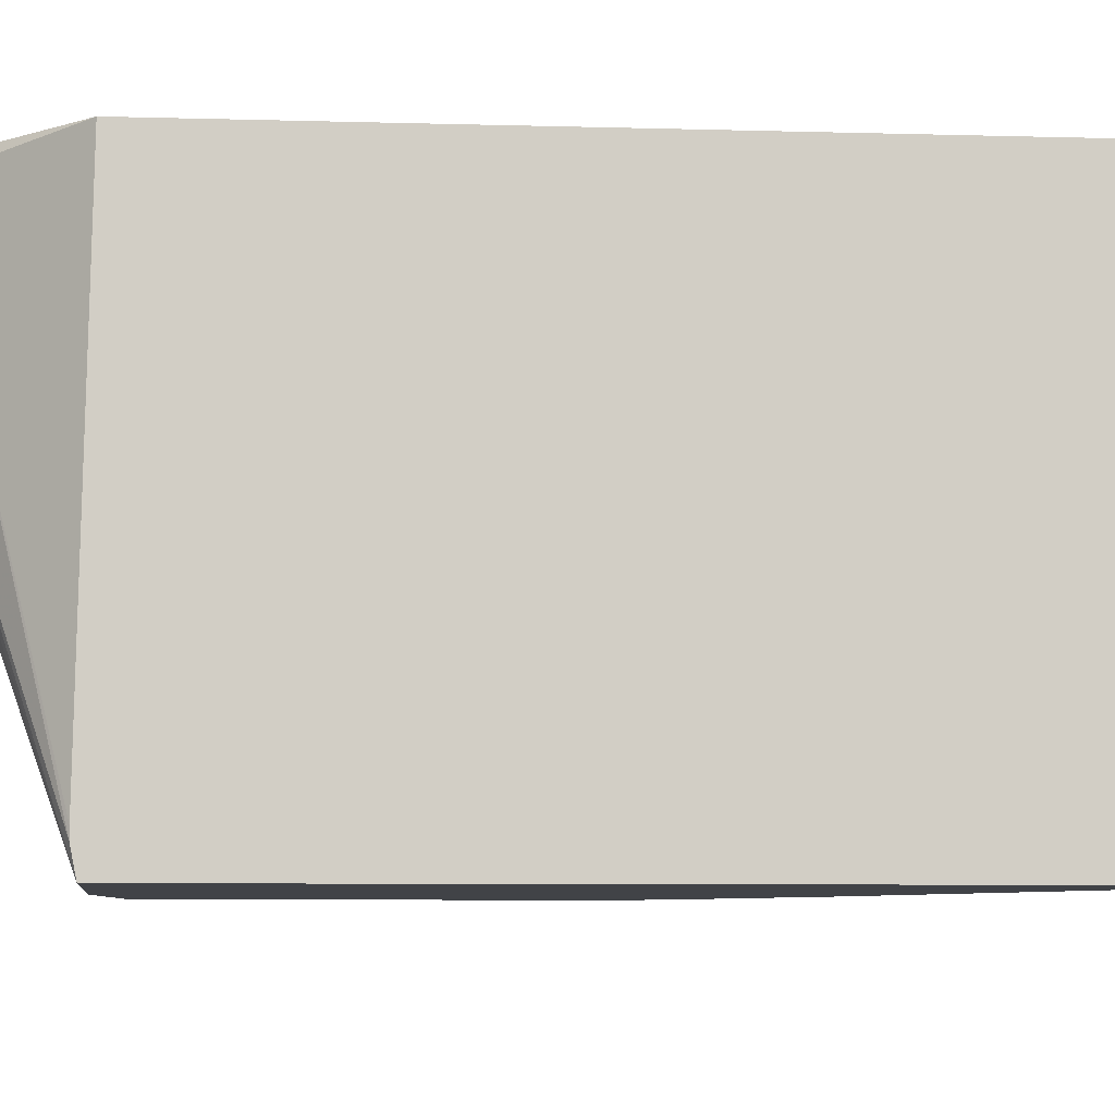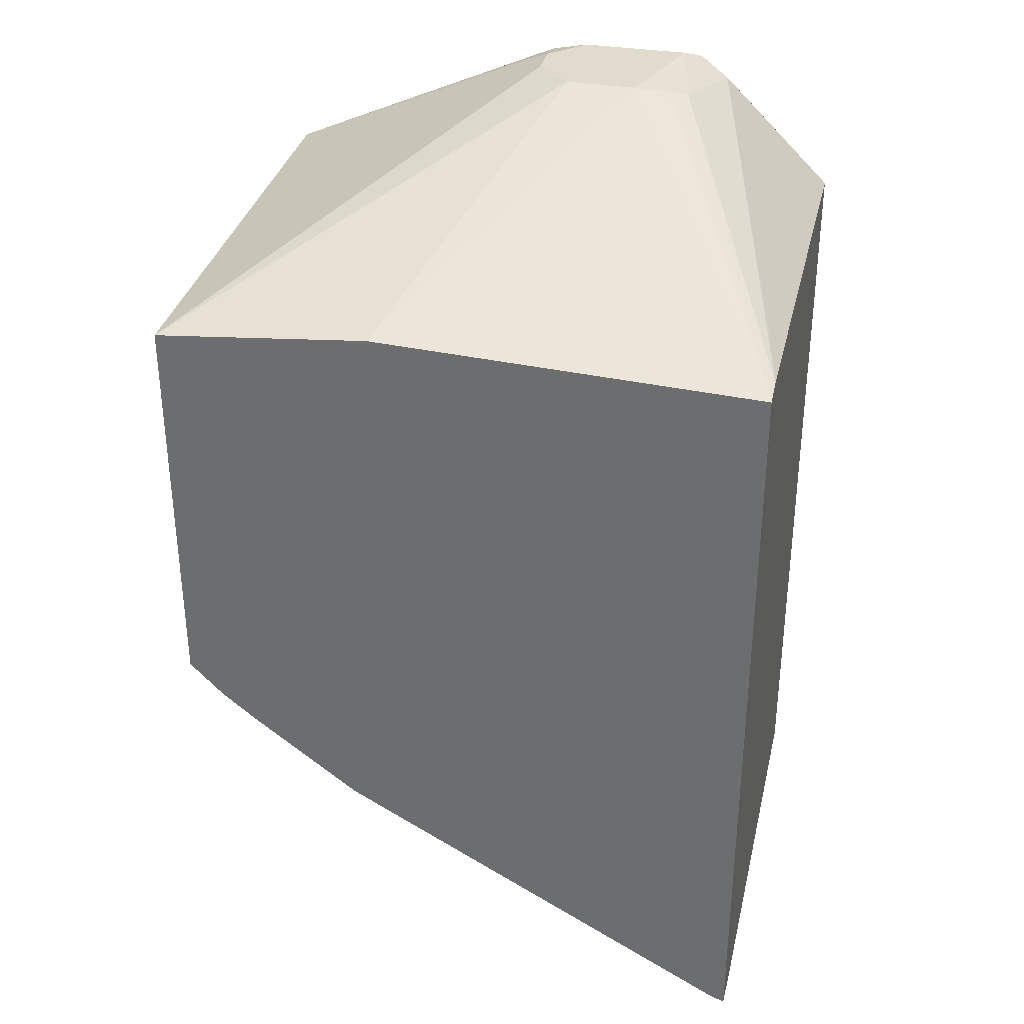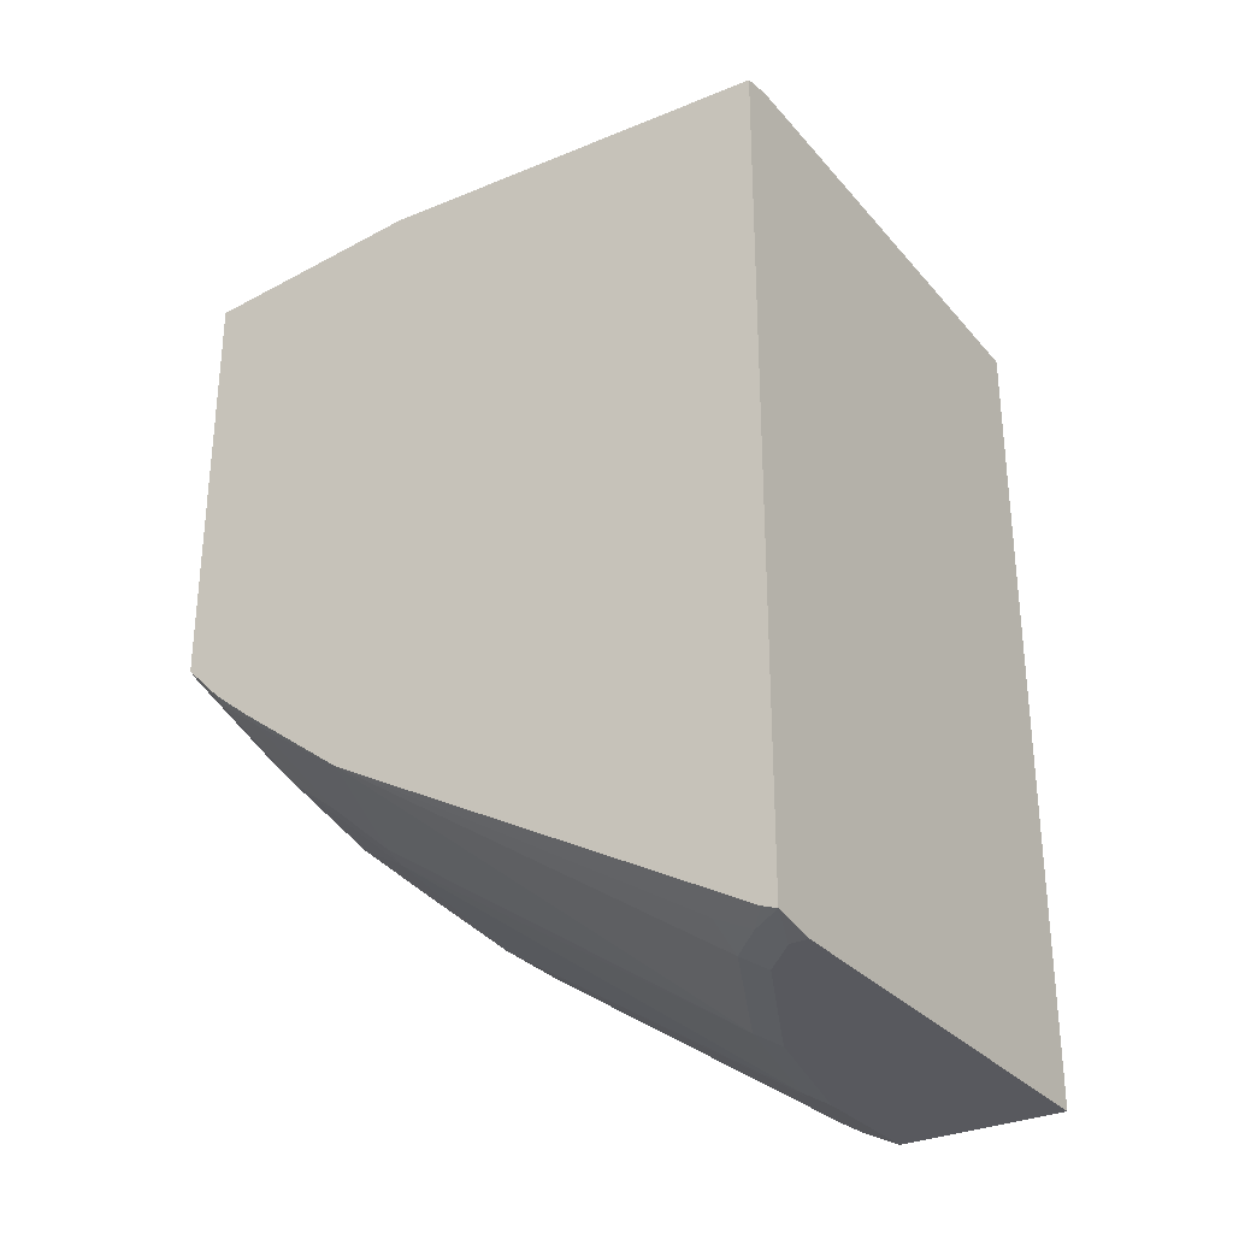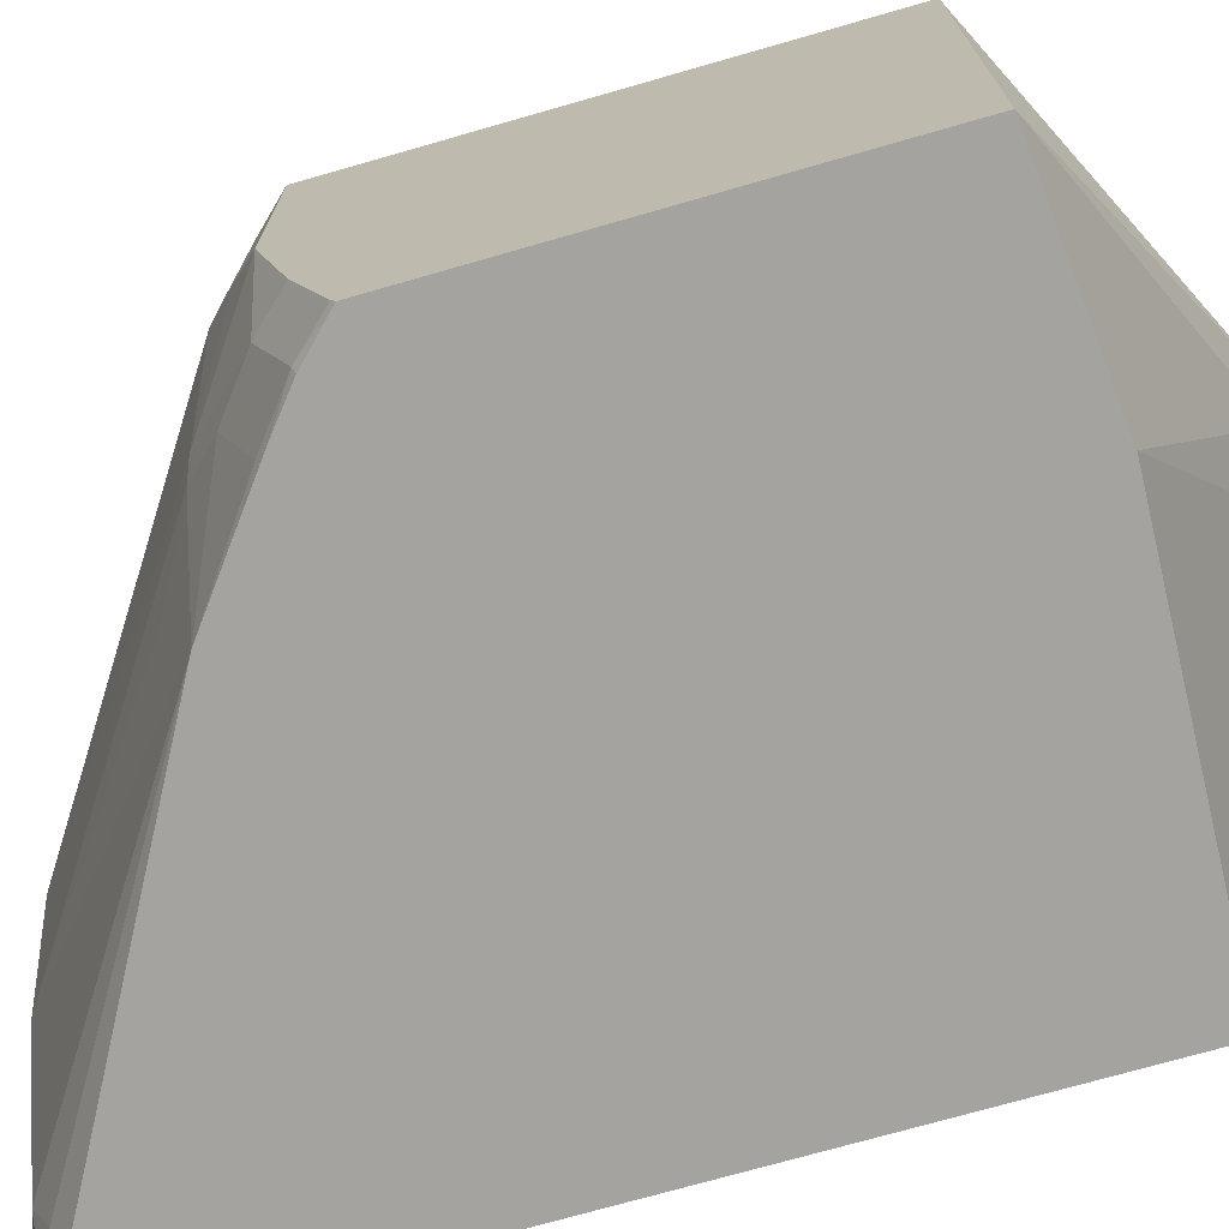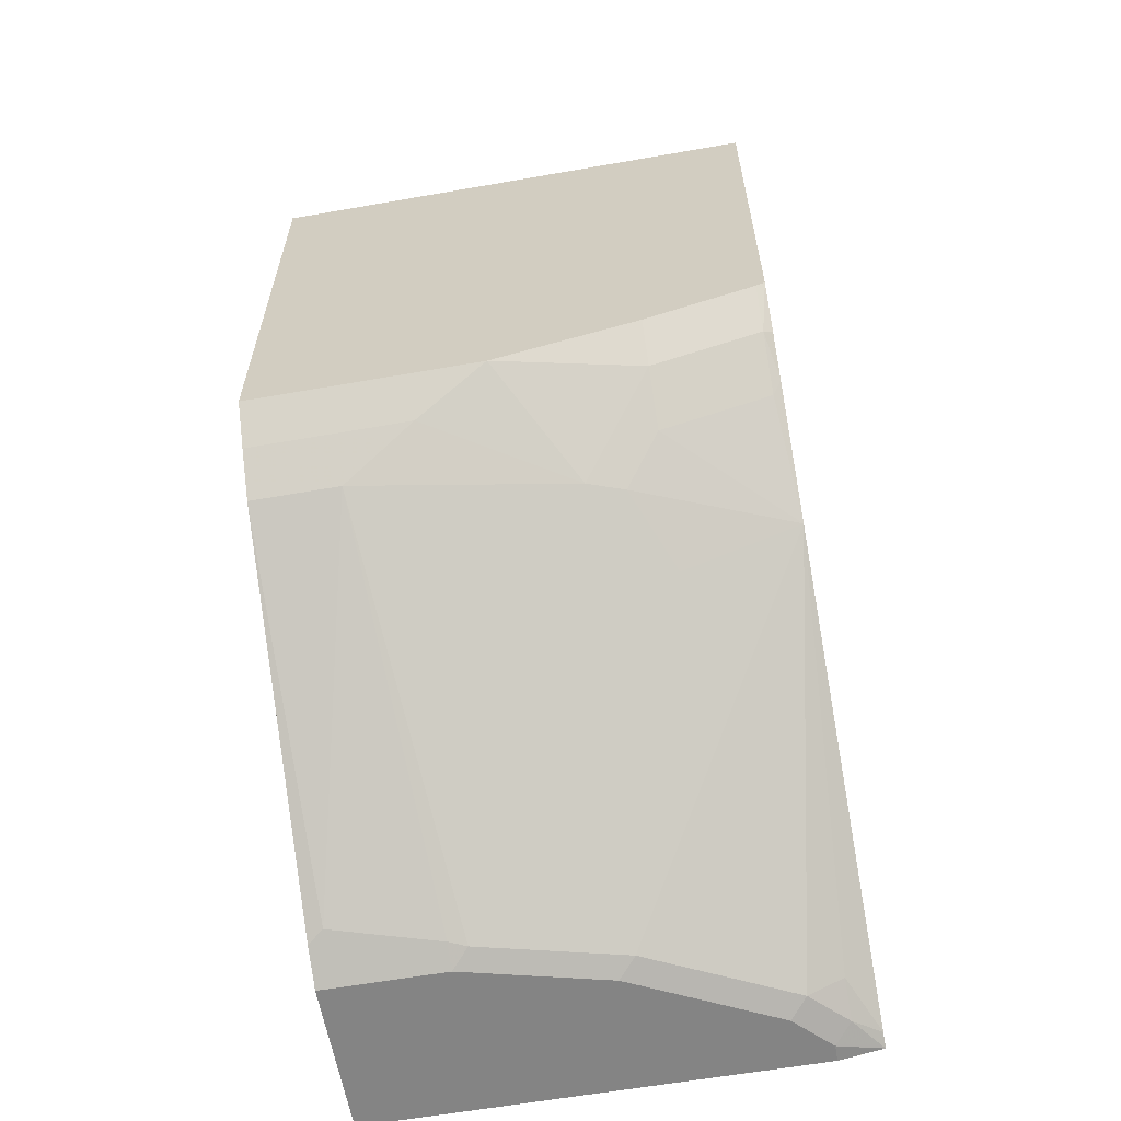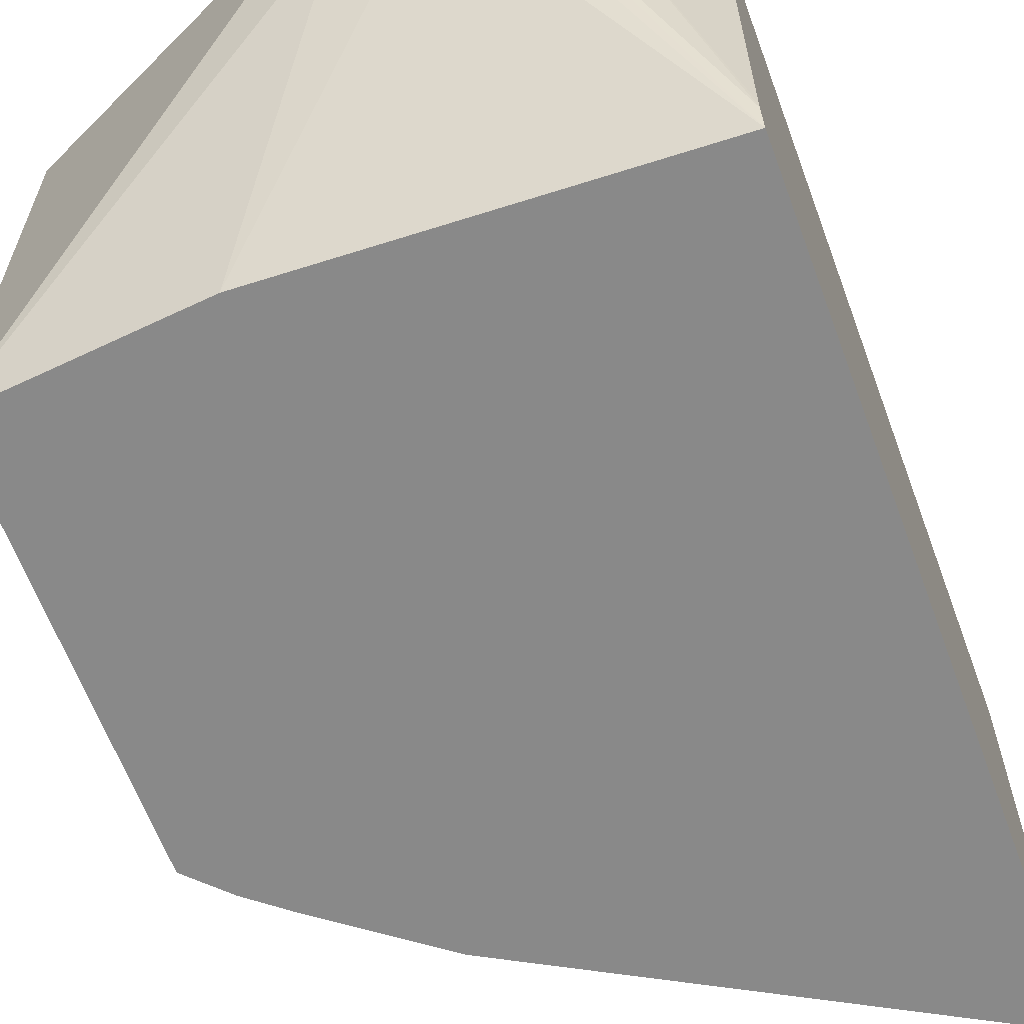
<metadata>
{"format":"obj","ext":"obj","renderer":"f3d","projection":"perspective","resolution":1024,"background":"white","views":[{"elev":-7.1,"azim":-94.8,"up":"+Z"},{"elev":33.9,"azim":-167.2,"up":"+Y"},{"elev":-30.4,"azim":-146.7,"up":"+Y"},{"elev":-72.8,"azim":106.0,"up":"+Z"},{"elev":-61.3,"azim":100.1,"up":"+Y"},{"elev":-63.1,"azim":-159.7,"up":"+Z"}]}
</metadata>
<code>
v 0.531 0.0959 -0.2117
v 0.4355 0.1048 -0.2117
v 0.3837 0.1599 -0.04797
v 0.3996 0.1599 -0.03199
v 0.531 0.0959 0.00711
v 0.531 -0.08421 -0.2117
v 0.264 0.09745 -0.2117
v 0.3517 0.1599 -0.04797
v 0.3996 0.1599 -0.01601
v 0.4103 0.1545 -0.01067
v 0.4076 0.1518 0.003982
v 0.4051 0.1506 0.00711
v 0.531 -0.1181 0.00711
v 0.531 -0.08616 -0.2078
v 0.5169 -0.1012 -0.2078
v 0.5156 -0.09991 -0.2117
v 0.264 0.09981 -0.2
v 0.3277 0.1558 -0.03998
v 0.3337 0.1558 -0.04797
v 0.264 -0.2524 -0.2117
v 0.3357 0.1599 -3.3e-06
v 0.3837 0.1599 -3.3e-06
v 0.3996 0.1558 0.001989
v 0.3956 0.1538 0.00711
v 0.5169 -0.1332 0.00711
v 0.531 -0.1181 -0.09592
v 0.531 -0.1022 -0.1599
v 0.5169 -0.1172 -0.1599
v 0.4956 -0.1179 -0.2078
v 0.4995 -0.113 -0.2117
v 0.3144 0.1492 -3.3e-06
v 0.264 0.09981 -0.1957
v 0.3251 0.1545 -3.3e-06
v 0.2705 -0.2499 -0.2117
v 0.2798 -0.2517 -0.1998
v 0.2718 -0.2558 -0.1918
v 0.264 -0.2558 -0.1918
v 0.3274 0.1557 0.00711
v 0.3286 0.1563 0.00711
v 0.3837 0.1563 0.00711
v 0.3902 0.1551 0.00711
v 0.5009 -0.1492 0.00711
v 0.5169 -0.1332 -0.06396
v 0.4849 -0.1492 -0.1279
v 0.4956 -0.1338 -0.1599
v 0.4516 -0.1493 -0.2117
v 0.3168 0.1468 0.00711
v 0.264 0.0959 0.00711
v 0.2958 -0.2438 -0.1998
v 0.2958 -0.2517 -0.1838
v 0.2878 -0.2558 -0.1758
v 0.264 -0.2558 0.00711
v 0.5009 -0.1492 -0.03199
v 0.3523 -0.2475 0.00711
v 0.357 -0.2451 -3.3e-06
v 0.4796 -0.1498 -0.1439
v 0.3437 -0.2517 -0.05596
v 0.3277 -0.2517 -0.1199
v 0.4476 -0.1658 -0.1599
v 0.3118 -0.2517 -0.1519
v 0.3038 -0.2558 -0.1439
v 0.3357 -0.2558 0.00711
v 0.3464 -0.2504 -0.04797
v 0.3464 -0.2504 0.00711
v 0.3357 -0.2558 -0.04797
v 0.3197 -0.2558 -0.1119
f 31 38 33
f 29 45 46
f 28 45 29
f 29 46 30
f 31 47 38
f 31 32 48
f 35 50 51
f 34 49 35
f 34 46 49
f 35 49 50
f 28 44 45
f 35 51 36
f 31 48 47
f 26 28 27
f 20 34 35
f 26 43 44
f 25 53 43
f 25 42 53
f 23 41 24
f 22 41 23
f 22 40 41
f 21 40 22
f 21 39 40
f 21 38 39
f 21 33 38
f 20 35 36
f 18 33 21
f 36 51 61
f 26 44 28
f 20 36 37
f 58 65 66
f 36 65 62
f 62 63 64
f 18 31 33
f 62 65 63
f 58 61 60
f 58 66 61
f 57 65 58
f 57 63 65
f 56 58 59
f 55 64 63
f 54 64 55
f 53 63 57
f 53 55 63
f 50 61 51
f 50 60 61
f 46 50 49
f 46 60 50
f 46 58 60
f 46 59 58
f 46 56 59
f 45 56 46
f 44 58 56
f 44 57 58
f 44 53 57
f 44 56 45
f 43 53 44
f 42 55 53
f 42 54 55
f 36 52 37
f 36 62 52
f 36 61 66
f 17 32 31
f 36 66 65
f 15 30 16
f 5 40 39
f 5 41 40
f 5 24 41
f 5 12 24
f 5 11 12
f 5 10 11
f 5 9 10
f 3 9 4
f 3 22 9
f 3 21 22
f 3 8 21
f 2 8 3
f 2 7 8
f 1 7 2
f 1 20 7
f 1 34 20
f 1 46 34
f 1 30 46
f 1 16 30
f 1 6 16
f 1 14 6
f 1 27 14
f 1 26 27
f 1 13 26
f 1 5 13
f 1 4 9
f 1 3 4
f 1 2 3
f 17 31 18
f 5 39 38
f 5 38 47
f 1 9 5
f 5 48 52
f 5 47 48
f 15 29 30
f 15 28 29
f 14 27 28
f 13 43 26
f 13 25 43
f 11 24 12
f 11 23 24
f 10 23 11
f 9 23 10
f 9 22 23
f 8 18 21
f 8 19 18
f 7 32 17
f 14 28 15
f 7 52 48
f 7 48 32
f 5 62 64
f 5 54 42
f 5 42 25
f 5 25 13
f 6 14 15
f 5 64 54
f 7 17 18
f 7 37 52
f 6 15 16
f 7 20 37
f 5 52 62
f 7 19 8
f 7 18 19

</code>
